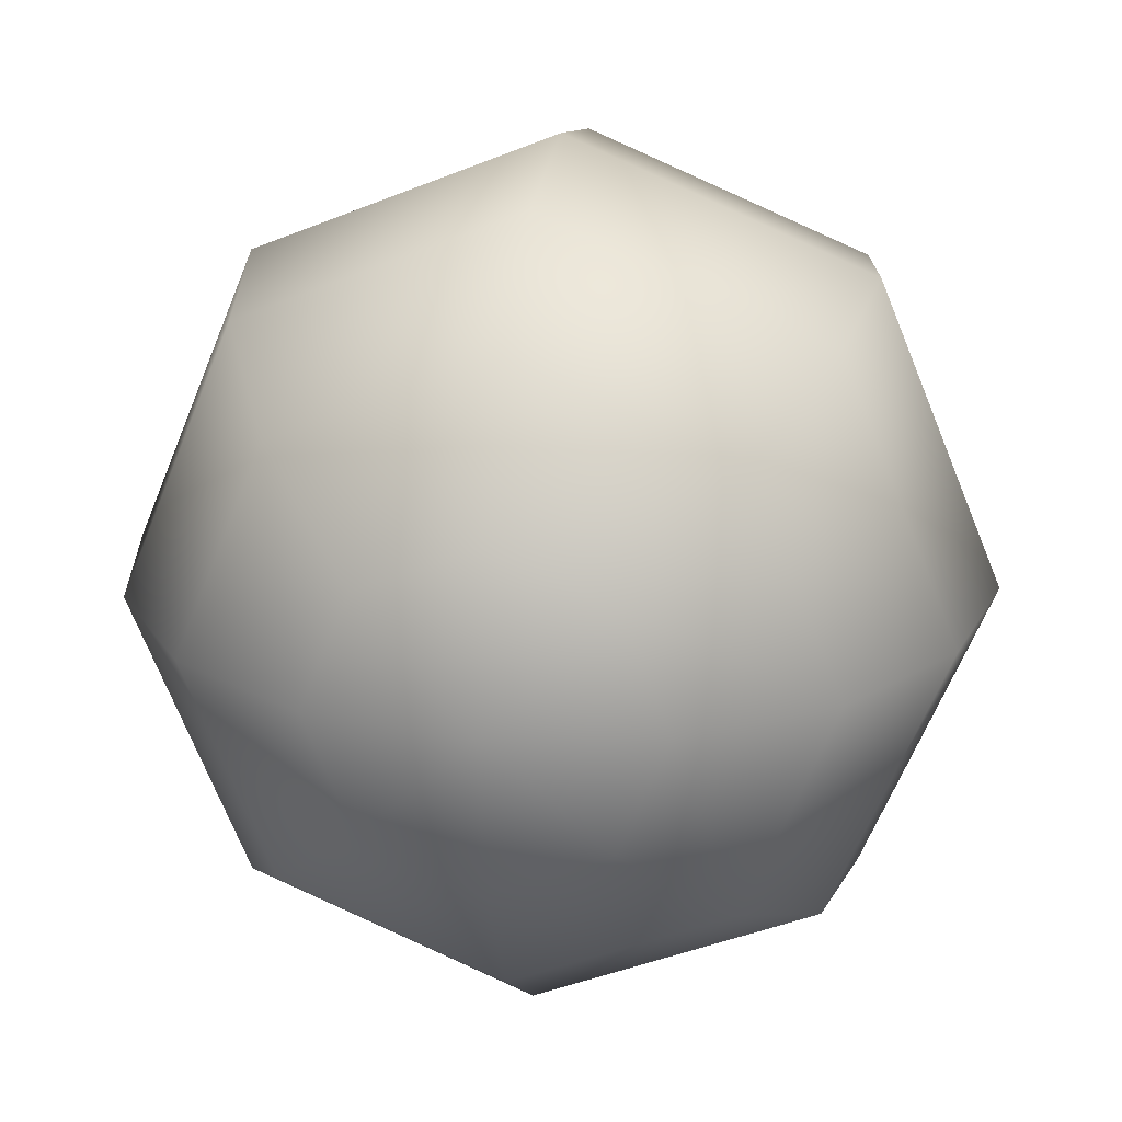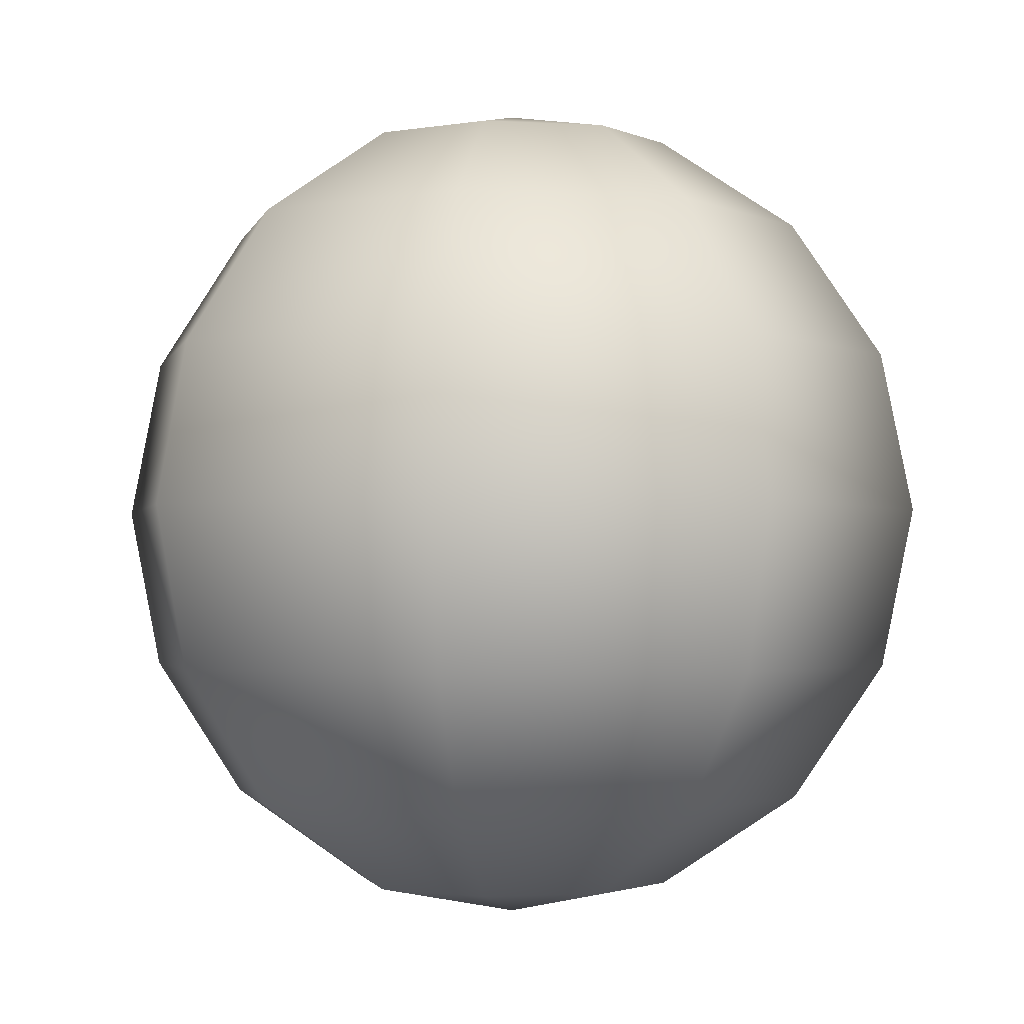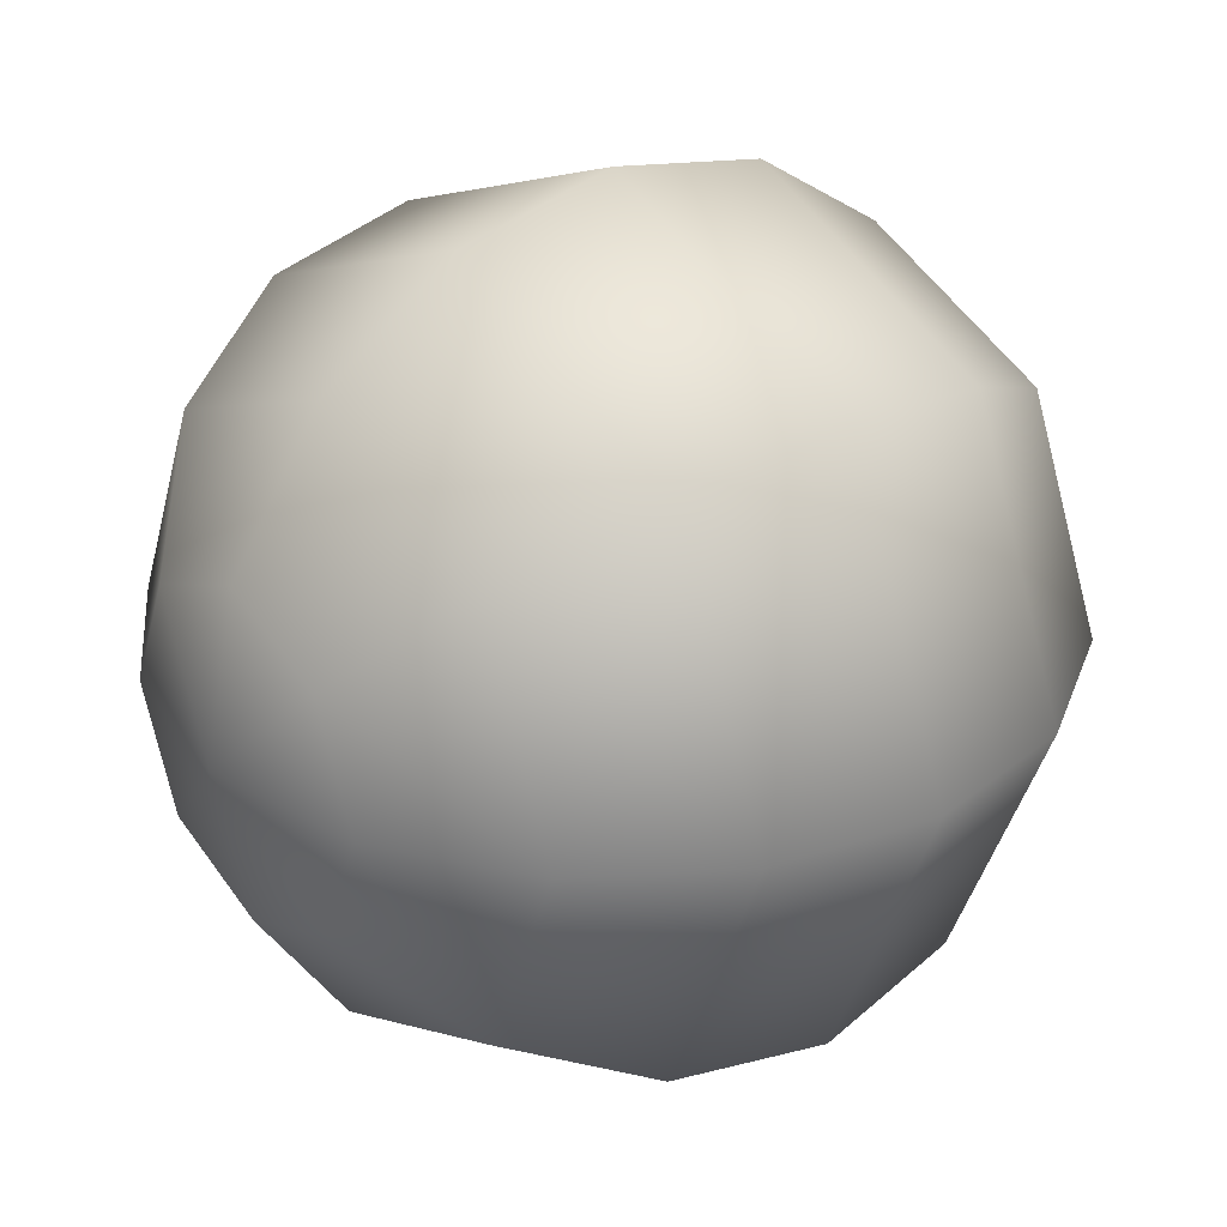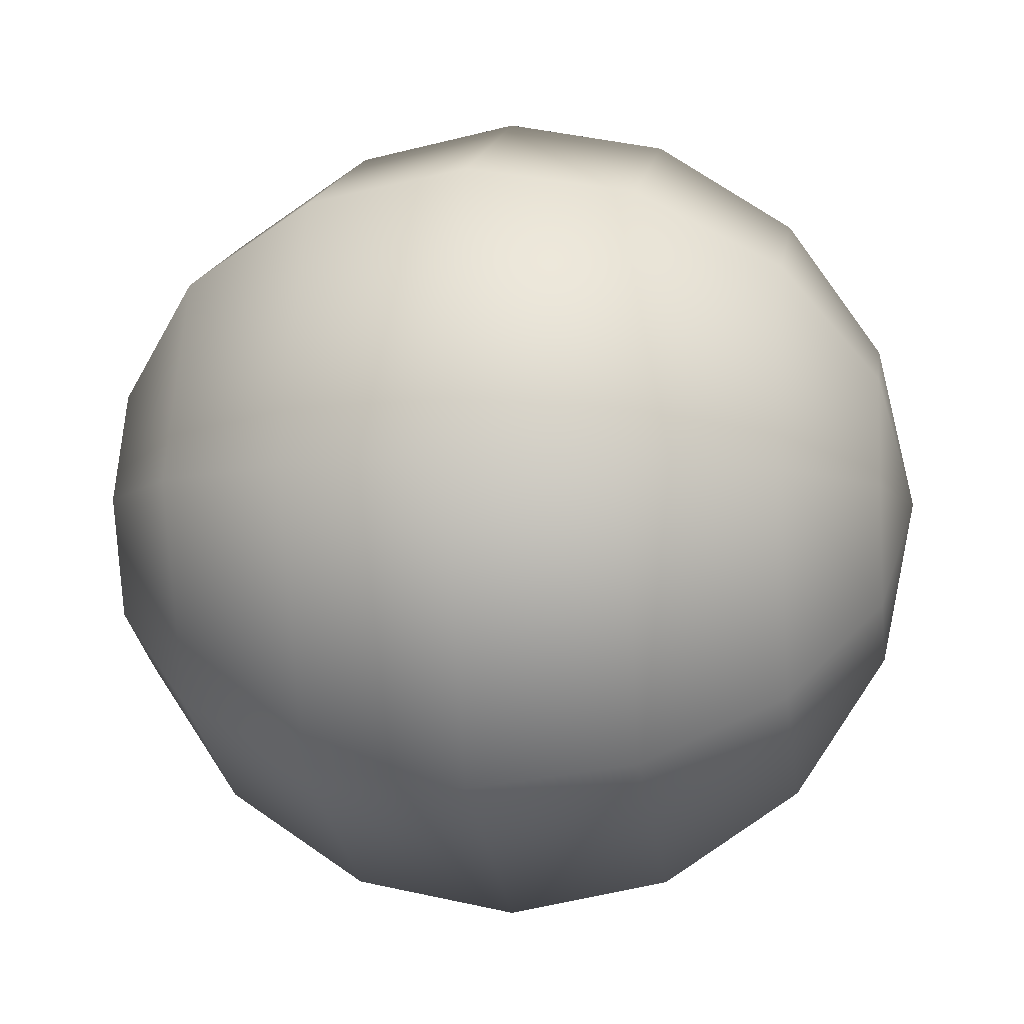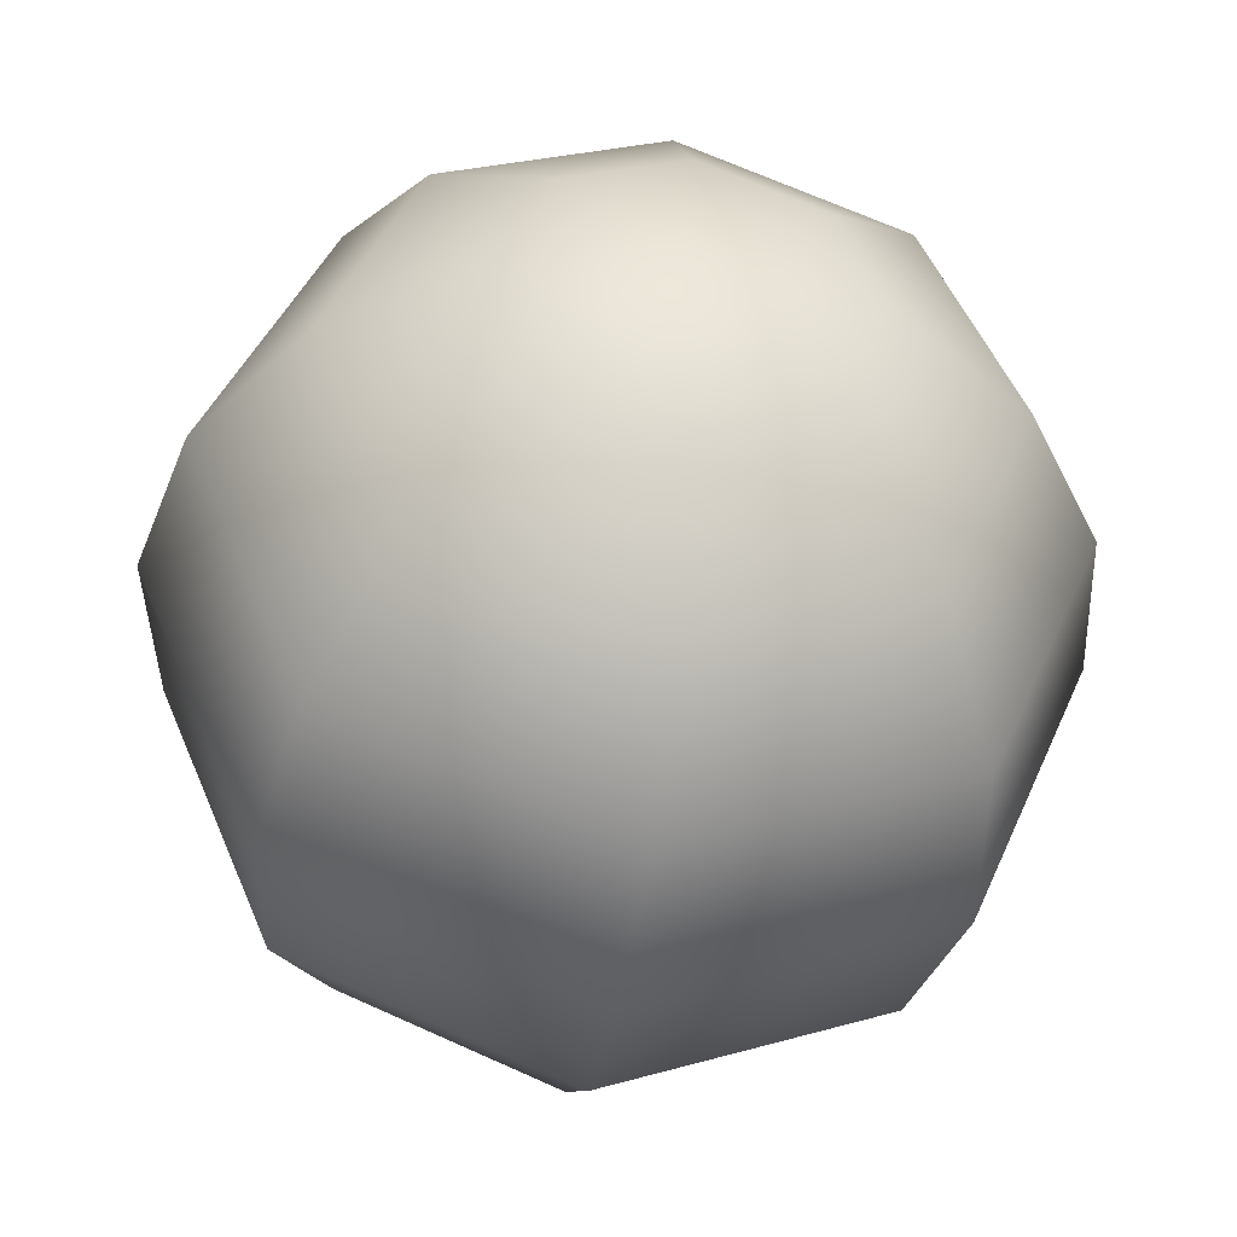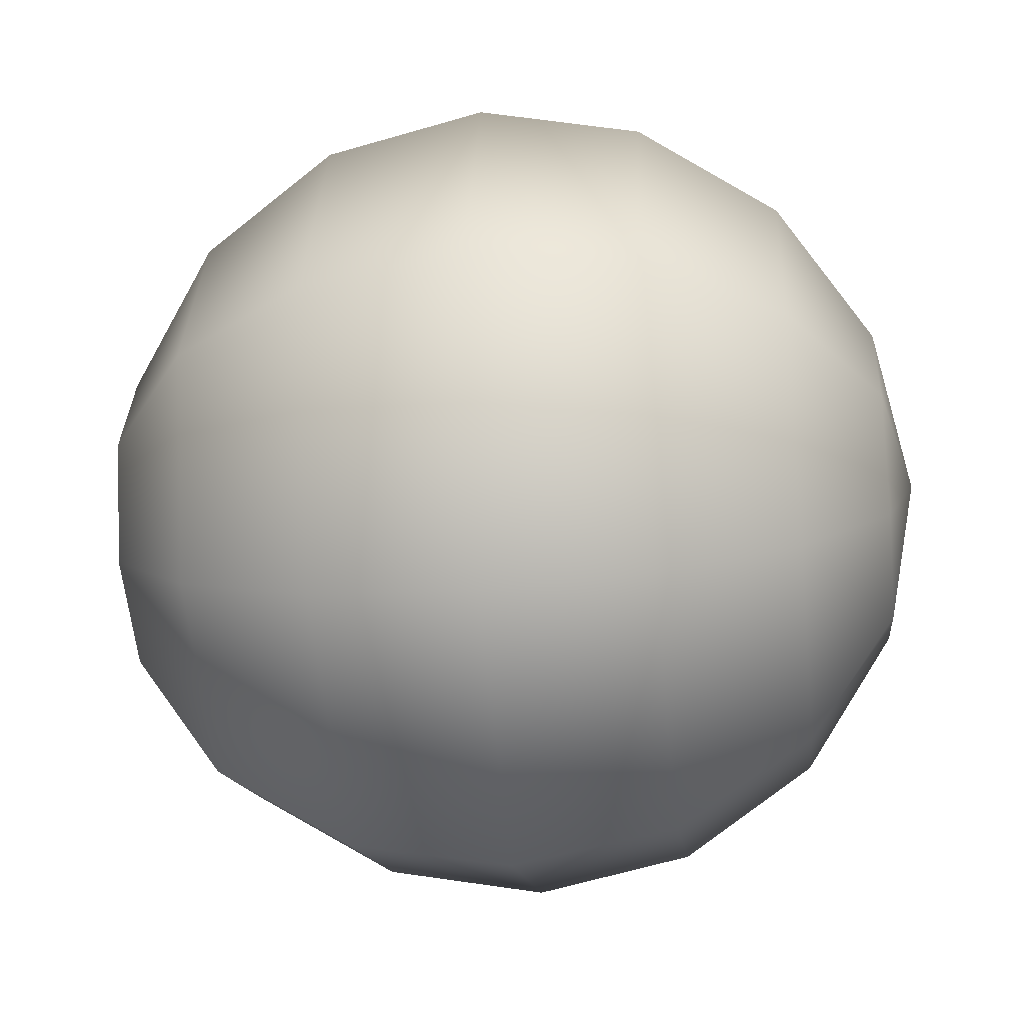
<metadata>
{"format":"obj","ext":"obj","renderer":"f3d","projection":"perspective","resolution":1024,"background":"white","views":[{"elev":21.3,"azim":-170.3,"up":"+Z"},{"elev":-1.9,"azim":-169.9,"up":"+Y"},{"elev":29.3,"azim":51.4,"up":"+Z"},{"elev":-7.0,"azim":-81.5,"up":"+Z"},{"elev":-42.6,"azim":-9.2,"up":"+Z"},{"elev":-35.4,"azim":-83.8,"up":"+Z"}]}
</metadata>
<code>
o Ball
v -0.09567 0.231 0.25
v -0.1768 0.1768 0.25
v -0.231 0.09567 0.25
v -0.25 0 0.25
v -0.231 -0.09567 0.25
v -0.1768 -0.1768 0.25
v -0.09567 -0.231 0.25
v -0.06765 -0.231 0.3176
v -0.125 -0.1768 0.375
v -0.1633 -0.09567 0.4133
v -0.1768 0 0.4268
v -0.1633 0.09567 0.4133
v -0.125 0.1768 0.375
v -0.06765 0.231 0.3176
v 0 0.25 0.25
v 0 0.231 0.3457
v 0 0.1768 0.4268
v 0 0.09567 0.481
v 0 0 0.5
v 0 -0.09567 0.481
v -0 -0.1768 0.4268
v -0 -0.231 0.3457
v 0.06765 -0.231 0.3176
v 0.125 -0.1768 0.375
v 0.1633 -0.09567 0.4133
v 0.1768 -0 0.4268
v 0.1633 0.09567 0.4133
v 0.125 0.1768 0.375
v 0.06765 0.231 0.3176
v 0.09567 0.231 0.25
v 0.1768 0.1768 0.25
v 0.231 0.09567 0.25
v 0.25 -0 0.25
v 0.231 -0.09567 0.25
v 0.1768 -0.1768 0.25
v 0.09567 -0.231 0.25
v 0 -0.25 0.25
v 0.06765 -0.231 0.1824
v 0.125 -0.1768 0.125
v 0.1633 -0.09567 0.08668
v 0.1768 -0 0.07322
v 0.1633 0.09567 0.08668
v 0.125 0.1768 0.125
v 0.06765 0.231 0.1824
v -0 0.231 0.1543
v -0 0.1768 0.07322
v -0 0.09567 0.01903
v -0 -0 0
v -0 -0.09567 0.01903
v -0 -0.1768 0.07322
v -0 -0.231 0.1543
v -0.06765 -0.231 0.1824
v -0.125 -0.1768 0.125
v -0.1633 -0.09567 0.08668
v -0.1768 0 0.07322
v -0.1633 0.09567 0.08668
v -0.125 0.1768 0.125
v -0.06765 0.231 0.1824
f 37 8 7
f 7 8 9 6
f 6 9 10 5
f 5 10 11 4
f 4 11 12 3
f 3 12 13 2
f 14 1 2 13
f 1 14 15
f 14 16 15
f 13 17 16 14
f 12 18 17 13
f 11 19 18 12
f 10 20 19 11
f 9 21 20 10
f 8 22 21 9
f 37 22 8
f 37 23 22
f 22 23 24 21
f 21 24 25 20
f 20 25 26 19
f 19 26 27 18
f 18 27 28 17
f 17 28 29 16
f 16 29 15
f 29 30 15
f 28 31 30 29
f 27 32 31 28
f 26 33 32 27
f 25 34 33 26
f 24 35 34 25
f 23 36 35 24
f 37 36 23
f 37 38 36
f 36 38 39 35
f 35 39 40 34
f 34 40 41 33
f 33 41 42 32
f 32 42 43 31
f 31 43 44 30
f 30 44 15
f 44 45 15
f 43 46 45 44
f 42 47 46 43
f 41 48 47 42
f 40 49 48 41
f 39 50 49 40
f 38 51 50 39
f 37 51 38
f 37 52 51
f 51 52 53 50
f 50 53 54 49
f 49 54 55 48
f 48 55 56 47
f 47 56 57 46
f 46 57 58 45
f 45 58 15
f 58 1 15
f 1 58 57 2
f 56 3 2 57
f 55 4 3 56
f 54 5 4 55
f 53 6 5 54
f 52 7 6 53
f 37 7 52

</code>
